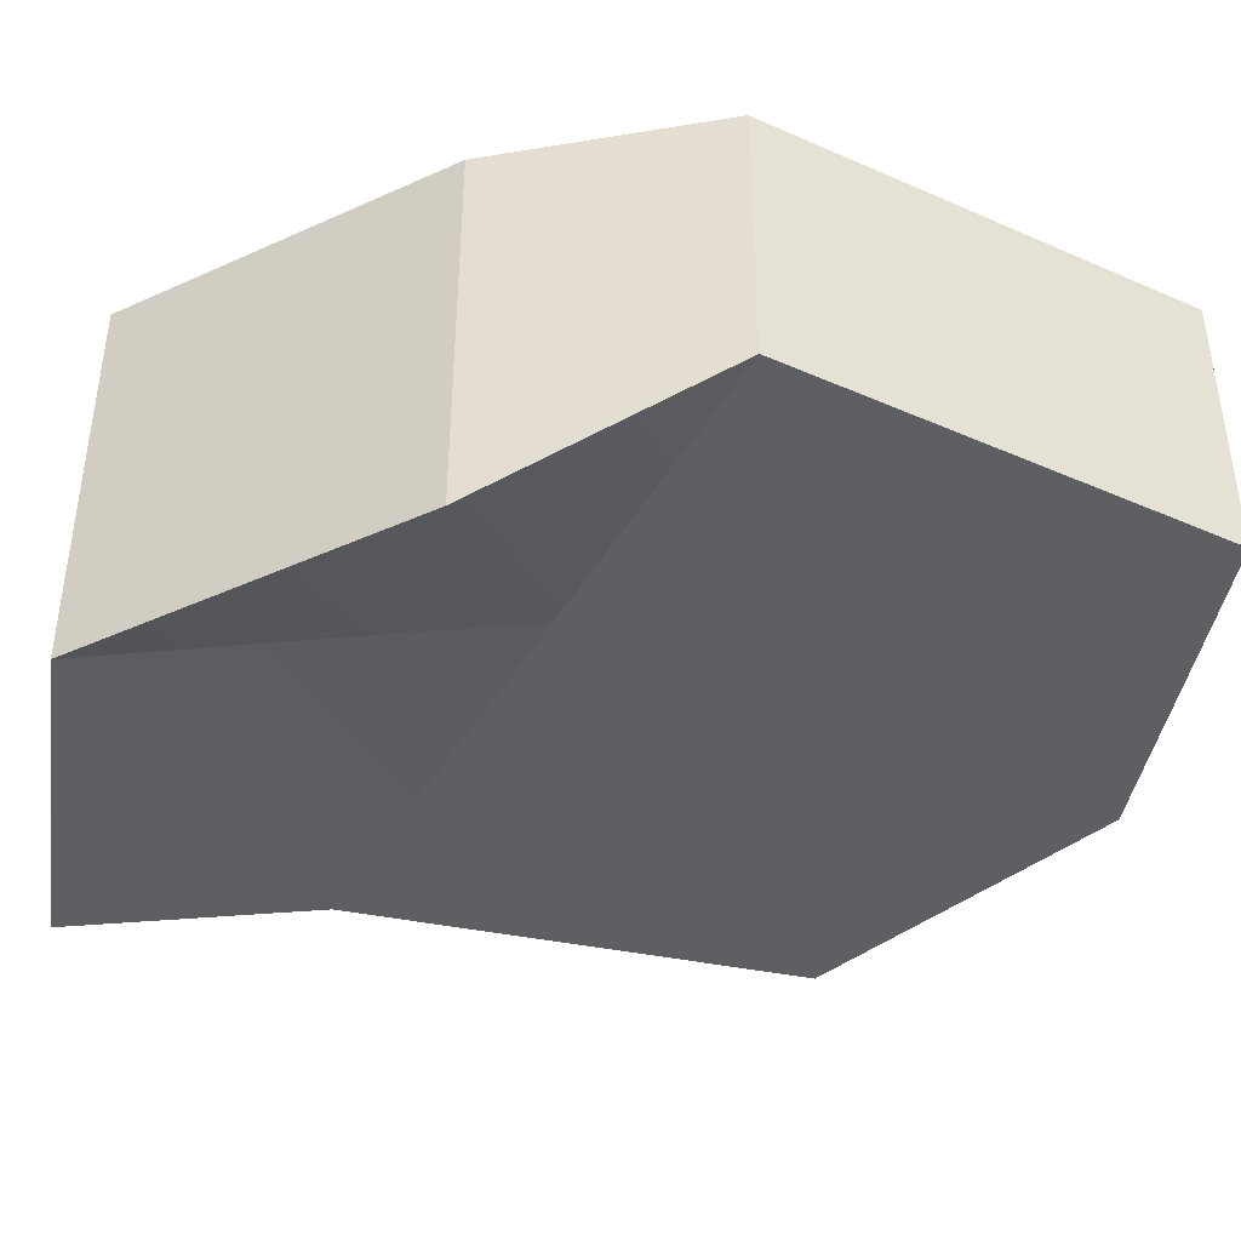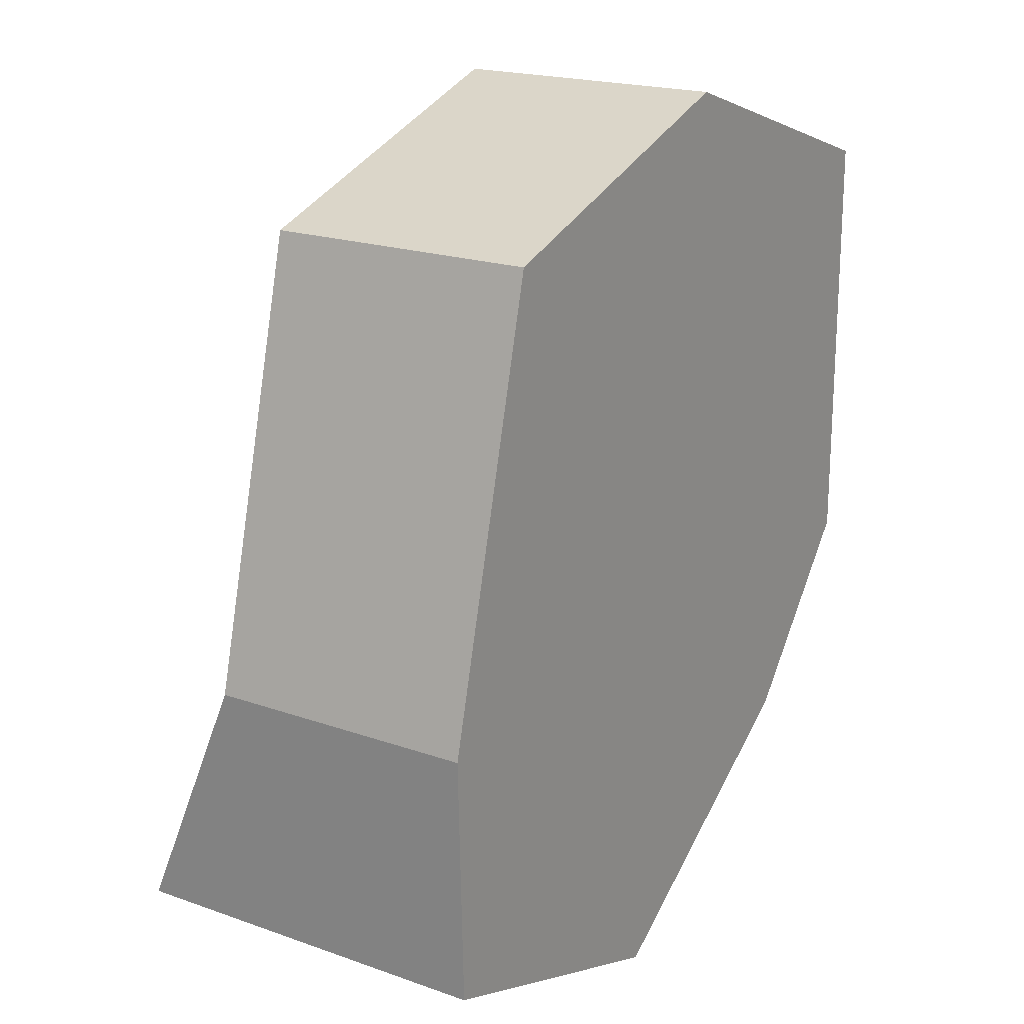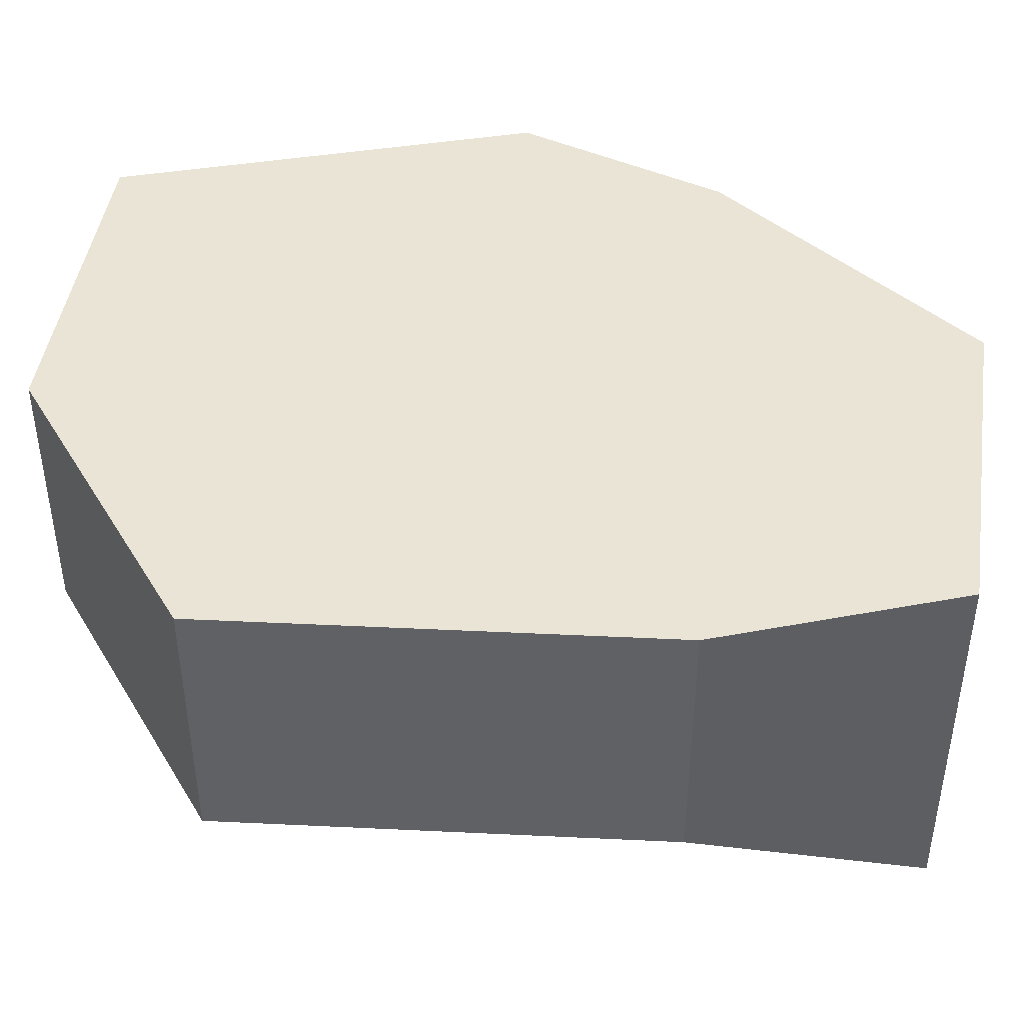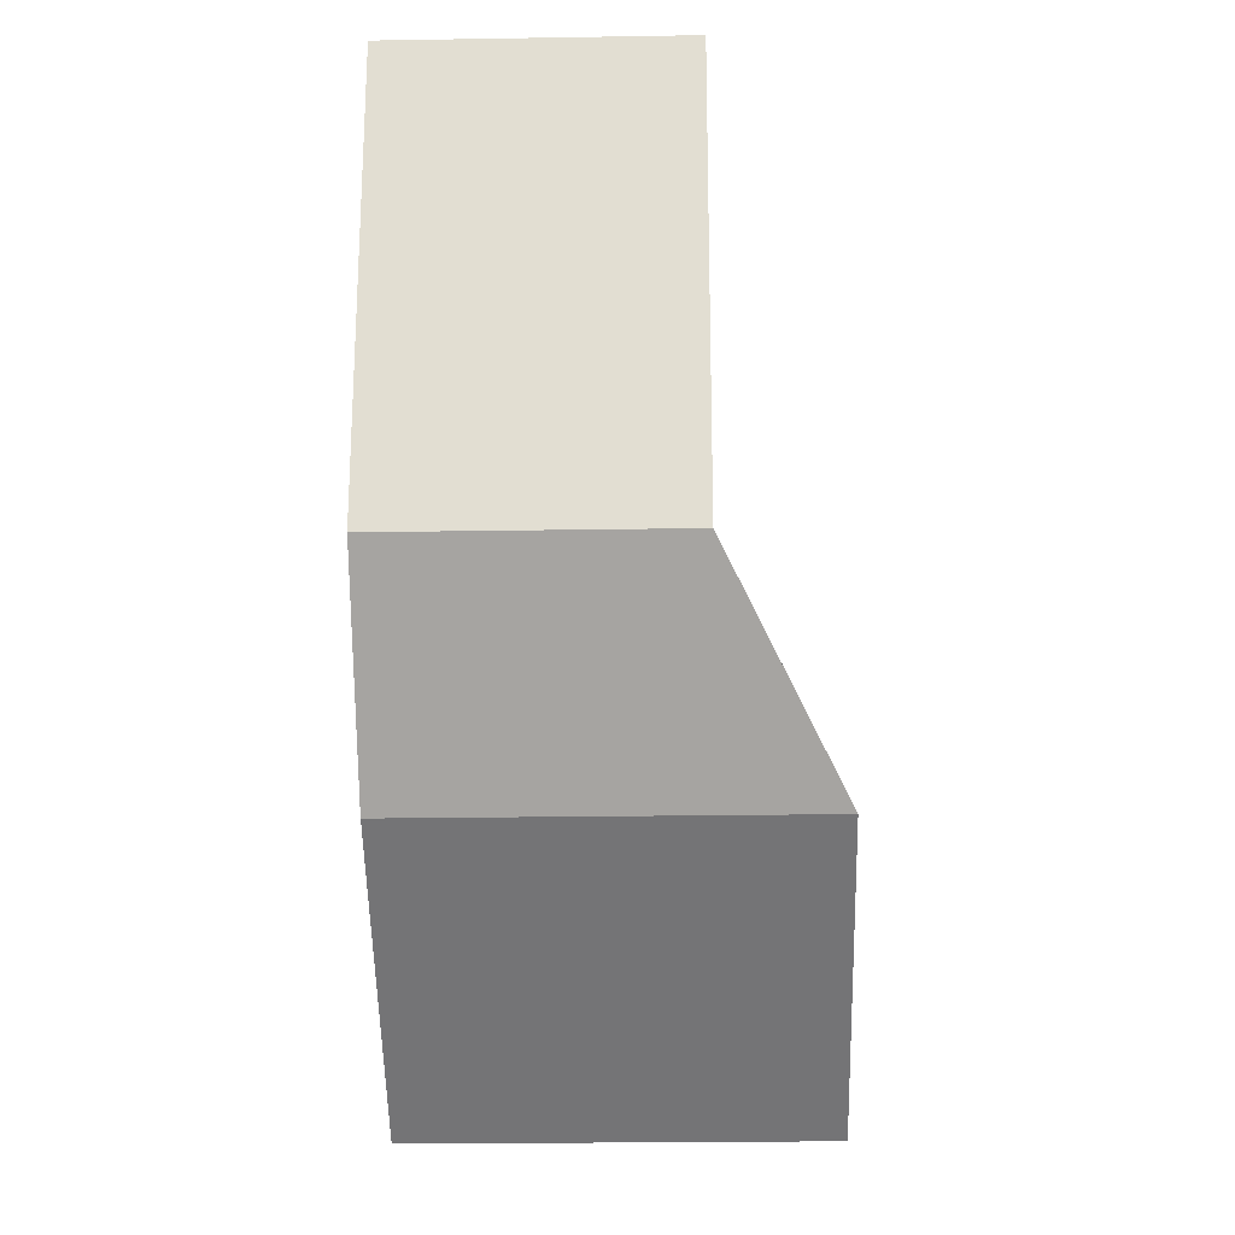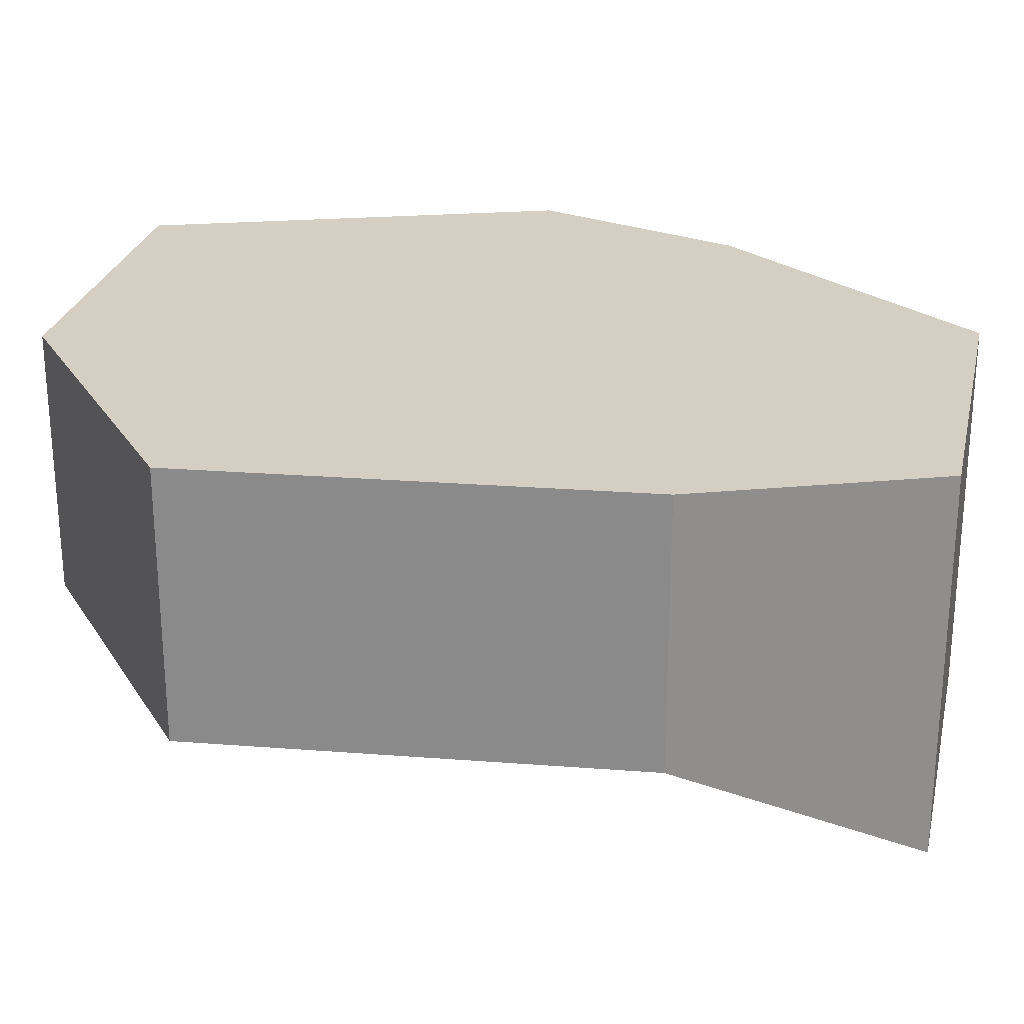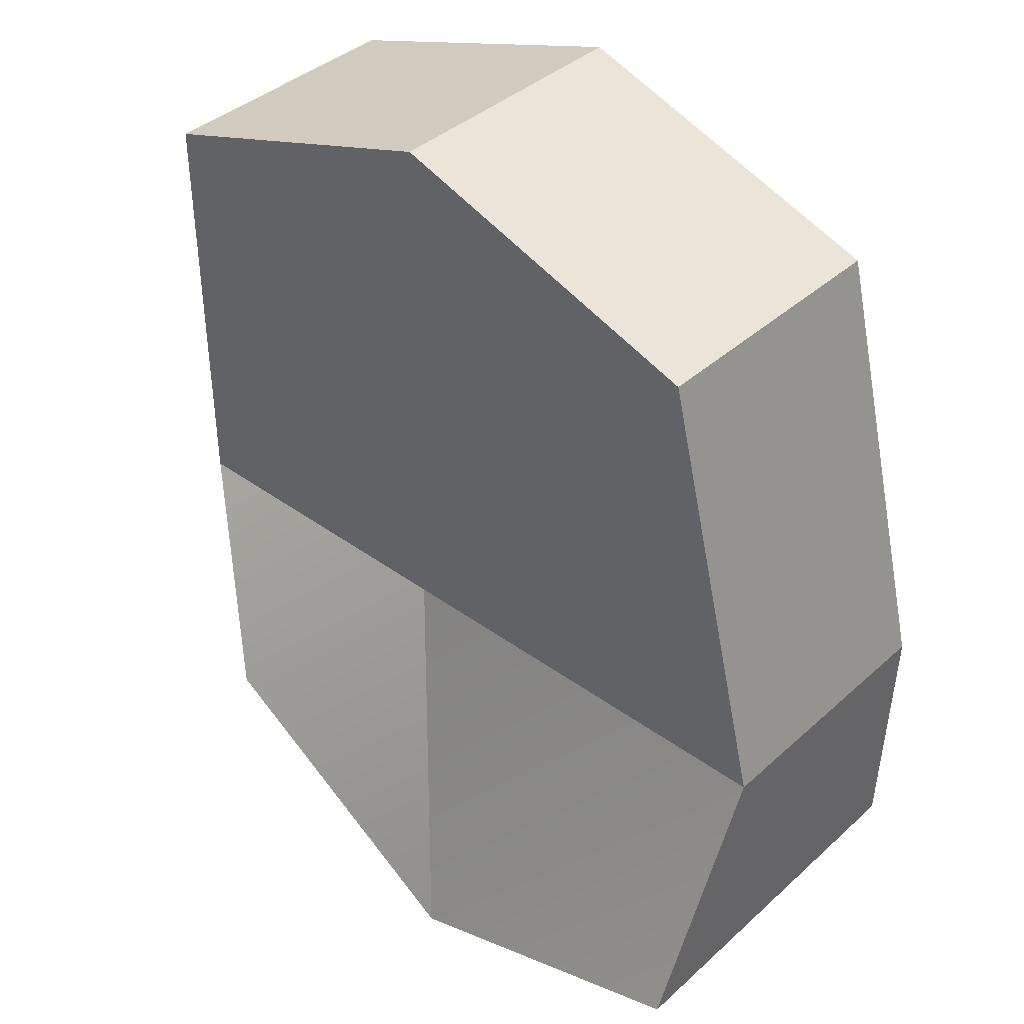
<metadata>
{"format":"obj","ext":"obj","renderer":"f3d","projection":"perspective","resolution":1024,"background":"white","views":[{"elev":-41.8,"azim":-117.9,"up":"+Y"},{"elev":19.7,"azim":123.2,"up":"+Z"},{"elev":43.6,"azim":79.2,"up":"+Y"},{"elev":-22.8,"azim":-88.4,"up":"+Z"},{"elev":25.4,"azim":83.0,"up":"+Y"},{"elev":39.8,"azim":42.1,"up":"+Z"}]}
</metadata>
<code>
g pb_Mesh84476
v -2 -0.5 9.903e-08
v -2 -0.5 -4
v -2 2 -4
v -2 2 1.183e-07
v -2 -0.5 -4
v -0.6855 -1.5 -5.615
v -0.6855 2 -5.615
v -2 2 -4
v 4.93 2 -6.301
v 5 -0.5 -4
v 5 2 -4
v 4.93 -1.5 -6.301
v 5 2 -4
v 4 -0.5 -2.11e-09
v 4 2 -9.939e-07
v 5 -0.5 -4
v 4 -0.5 -2.11e-09
v 1 -0.5 1
v 1 2 1
v 4 2 -9.939e-07
v 1 -0.5 1
v -2 -0.5 9.903e-08
v -2 2 1.183e-07
v 1 2 1
v -0.6855 2 -5.615
v 1.951 -1.5 -7.362
v 1.951 2 -7.362
v -0.6855 -1.5 -5.615
v 1.951 2 -7.362
v 4.93 -1.5 -6.301
v 4.93 2 -6.301
v 1.951 -1.5 -7.362
v -2 2 -4
v 1 2 -4
v 1 2 1
v -2 2 1.183e-07
v 5 2 -4
v 4 2 -9.939e-07
v -0.6855 2 -5.615
v 1.951 2 -7.362
v 4.93 2 -6.301
v 1 -0.5 -4
v -0.6855 -1.5 -5.615
v -2 -0.5 -4
v 1.951 -1.5 -7.362
v 5 -0.5 -4
v 1.951 -1.5 -7.362
v 1 -0.5 -4
v 4.93 -1.5 -6.301
v 1 -0.5 1
v -2 -0.5 -4
v -2 -0.5 9.903e-08
v 1 -0.5 -4
v 4 -0.5 -2.11e-09
v 5 -0.5 -4
g pb_Mesh84476_0
f 3 2 1
f 3 1 4
f 7 6 5
f 7 5 8
f 11 10 9
f 10 12 9
f 15 14 13
f 14 16 13
f 19 18 17
f 19 17 20
f 23 22 21
f 23 21 24
f 27 26 25
f 26 28 25
f 31 30 29
f 30 32 29
f 35 34 33
f 35 33 36
f 38 37 34
f 38 34 35
f 34 40 39
f 34 39 33
f 37 41 40
f 37 40 34
f 44 43 42
f 43 45 42
f 48 47 46
f 47 49 46
f 52 51 50
f 51 53 50
f 50 53 54
f 53 55 54

</code>
